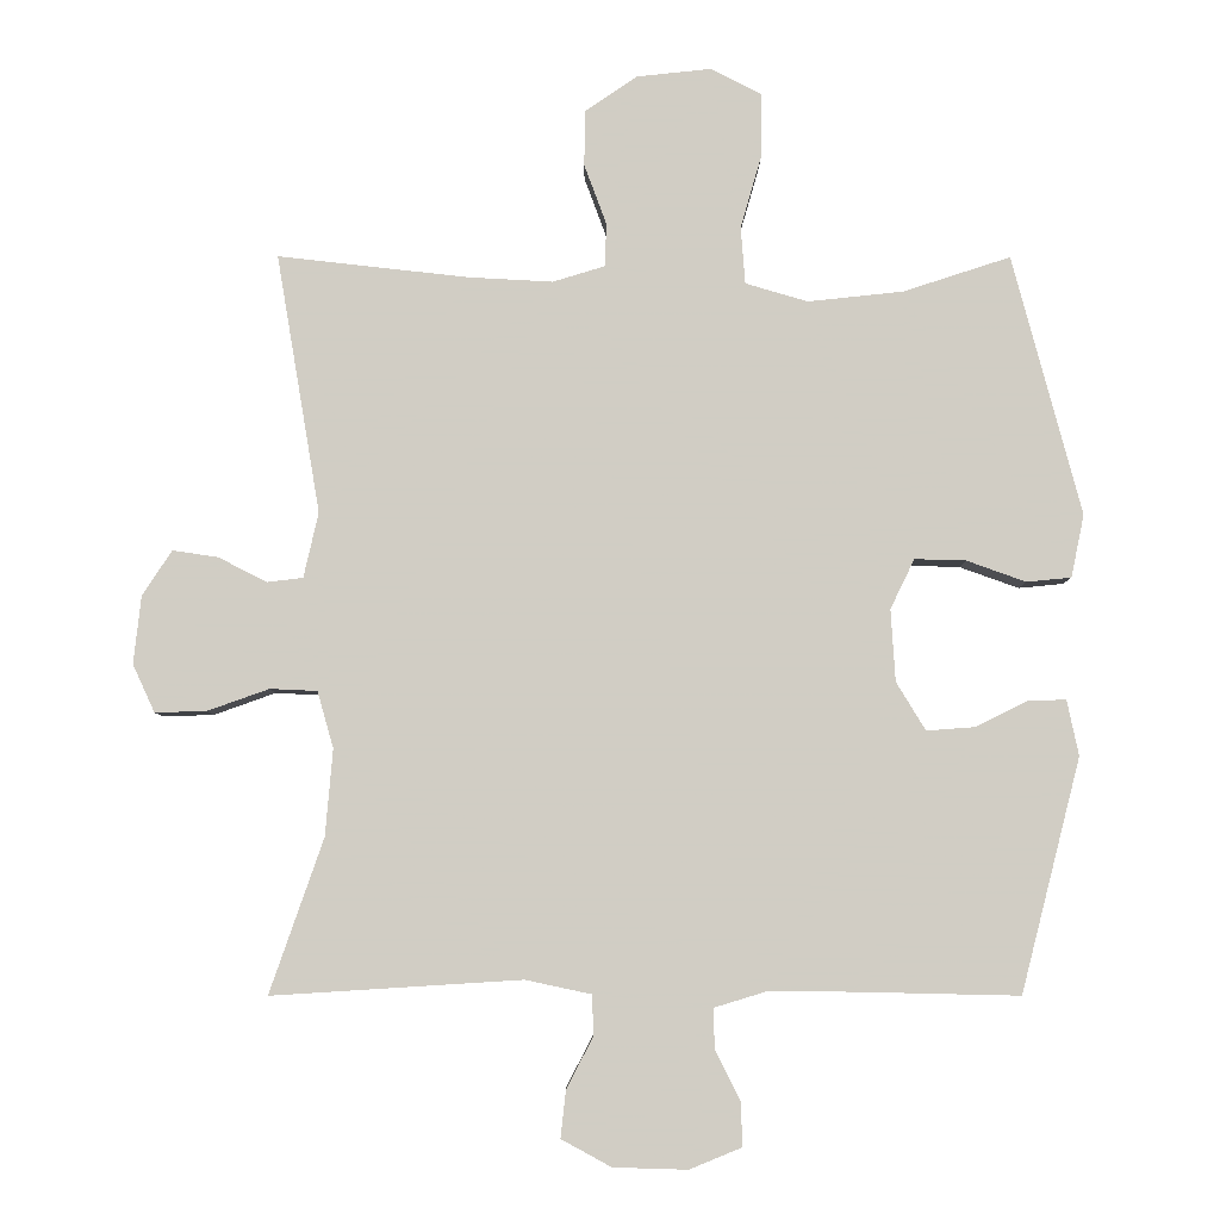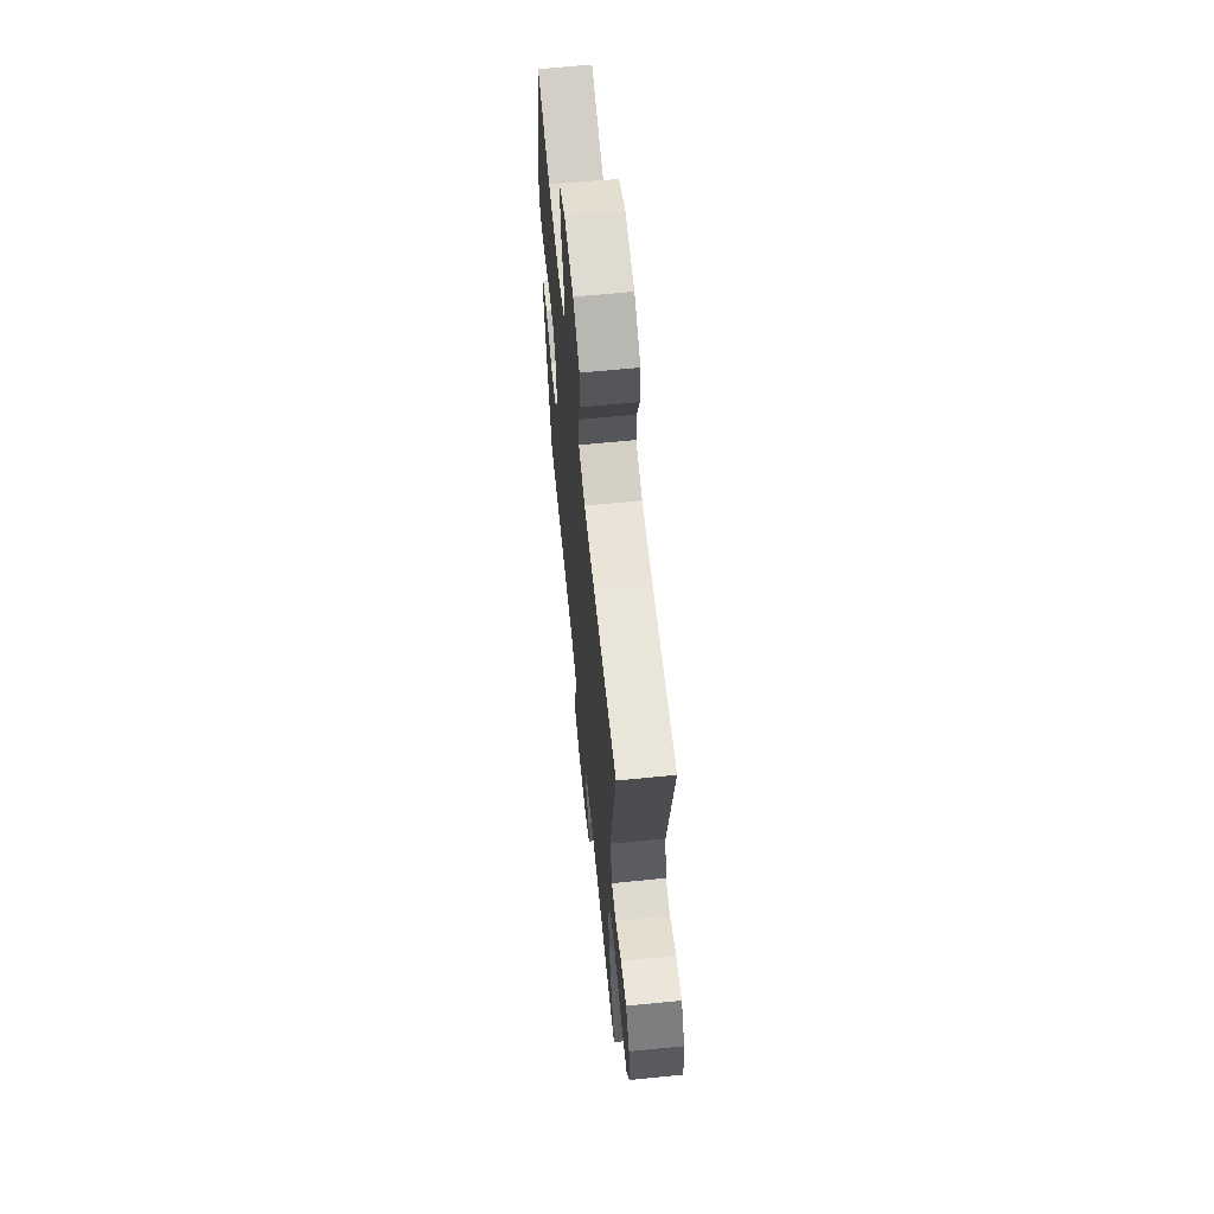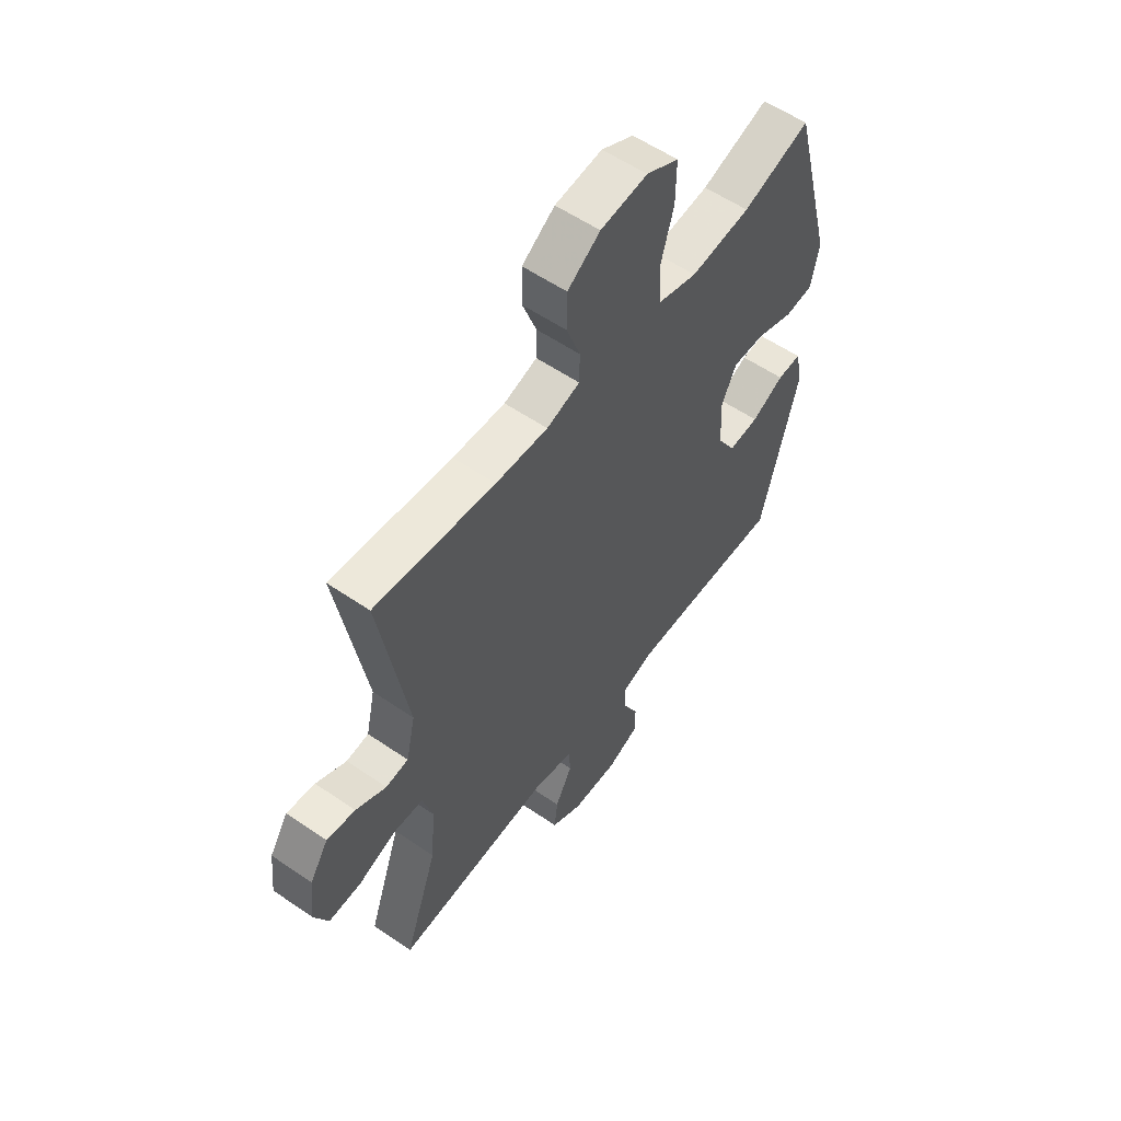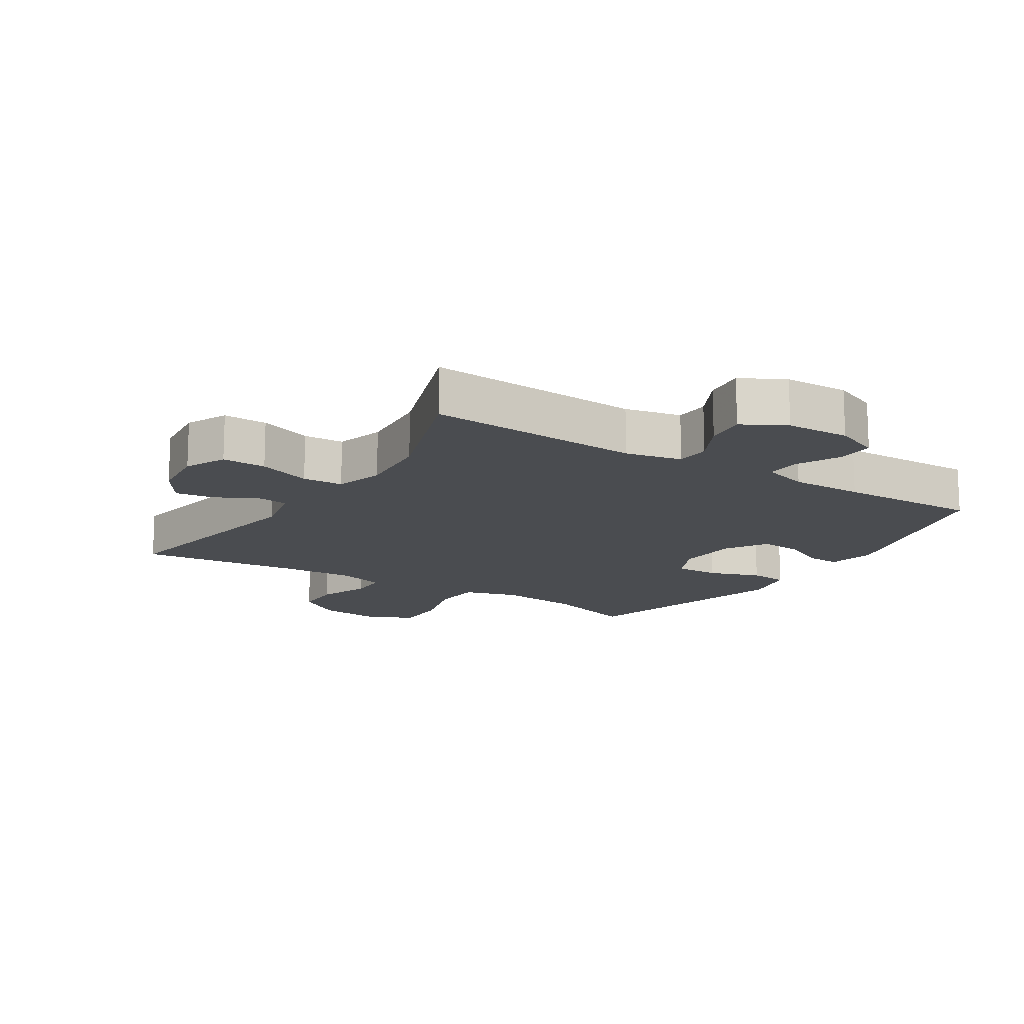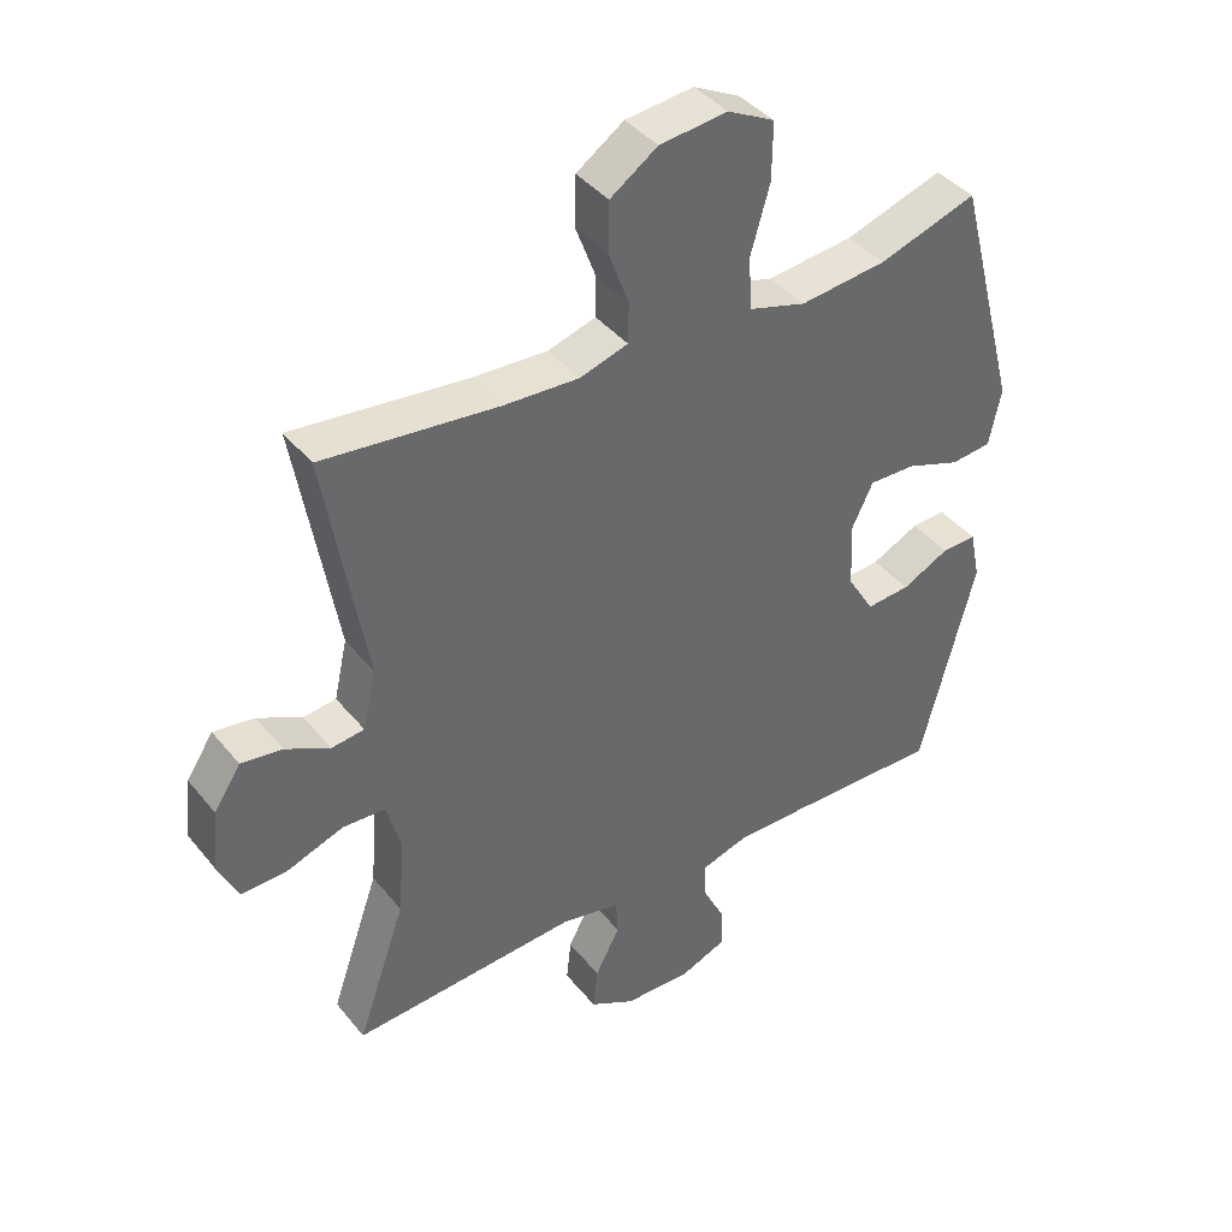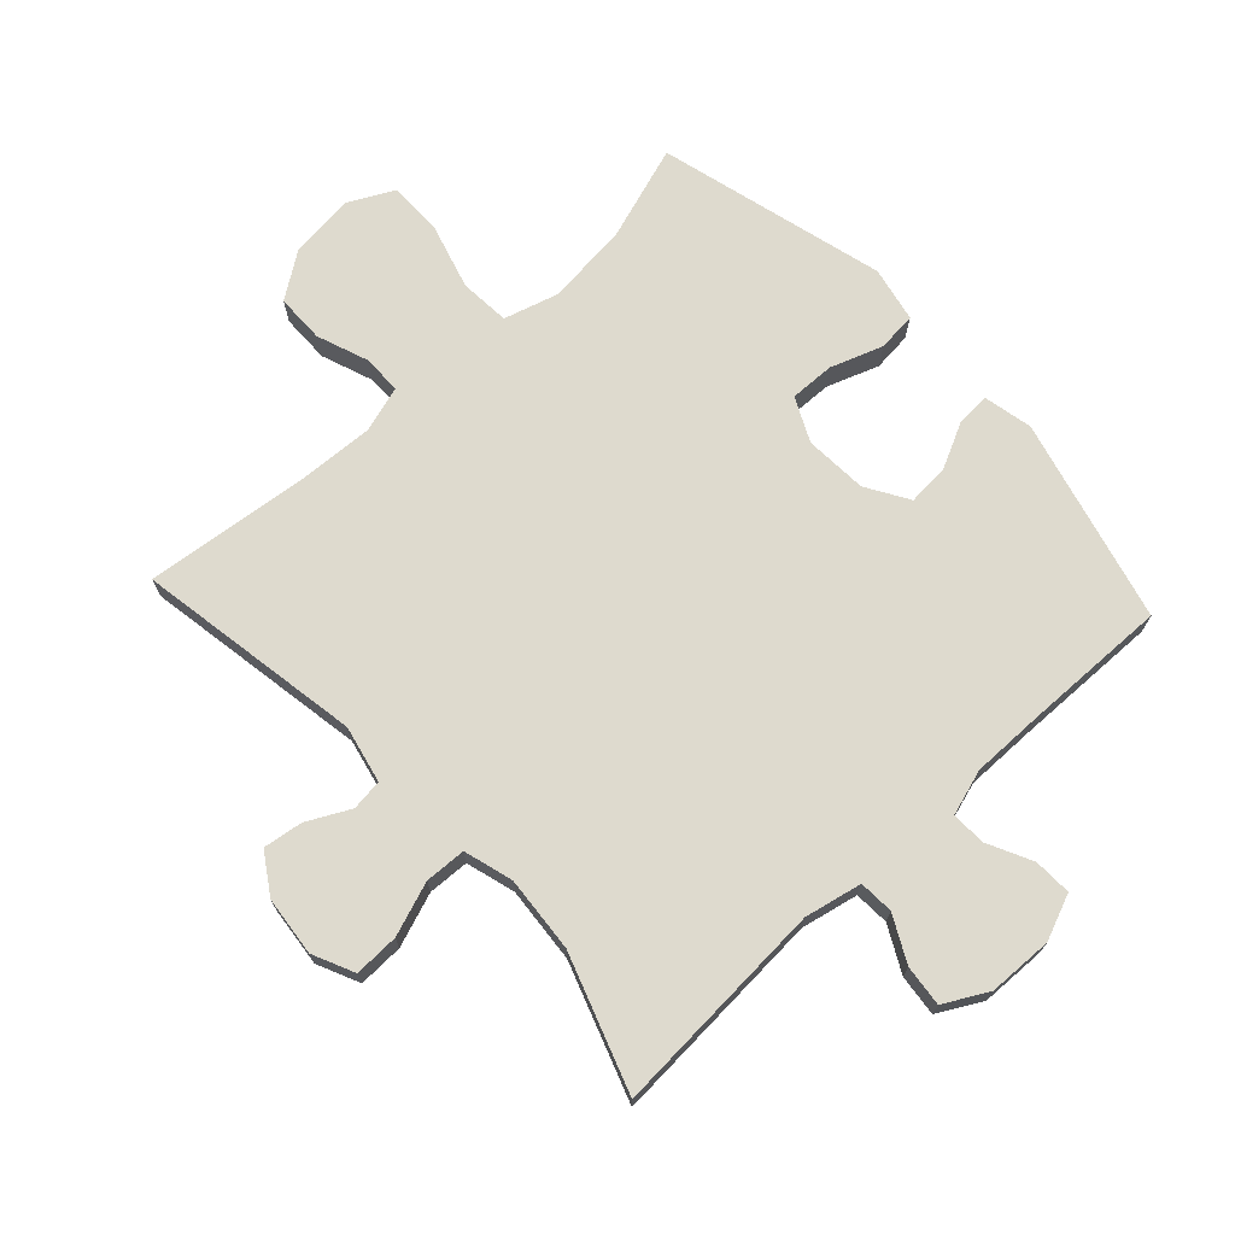
<metadata>
{"format":"obj","ext":"obj","renderer":"f3d","projection":"perspective","resolution":1024,"background":"white","views":[{"elev":-6.4,"azim":179.7,"up":"+Z"},{"elev":64.0,"azim":84.3,"up":"+Z"},{"elev":56.8,"azim":125.6,"up":"+Z"},{"elev":-14.7,"azim":147.5,"up":"+Y"},{"elev":40.6,"azim":144.9,"up":"+Z"},{"elev":71.2,"azim":137.2,"up":"+Y"}]}
</metadata>
<code>
v -0.5 0.07 -0.5
v -0.582 0.07 -0.182
v -0.566 0.07 -0.106
v -0.514 0.07 -0.108
v -0.443 0.07 -0.143
v -0.377 0.07 -0.148
v -0.337 0.07 -0.082
v -0.331 0.07 0.016
v -0.364 0.07 0.084
v -0.434 0.07 0.082
v -0.515 0.07 0.053
v -0.576 0.07 0.059
v -0.594 0.07 0.145
v -0.5 0.07 0.5
v -0.353 0.07 0.452
v -0.223 0.07 0.438
v -0.138 0.07 0.463
v -0.132 0.07 0.541
v -0.161 0.07 0.642
v -0.162 0.07 0.728
v -0.092 0.07 0.764
v 0.01 0.07 0.753
v 0.081 0.07 0.704
v 0.082 0.07 0.628
v 0.052 0.07 0.547
v 0.053 0.07 0.487
v 0.125 0.07 0.465
v 0.239 0.07 0.471
v 0.5 0.07 0.5
v 0.44 0.07 0.147
v 0.46 0.07 0.058
v 0.509 0.07 0.052
v 0.575 0.07 0.086
v 0.637 0.07 0.095
v 0.677 0.07 0.033
v 0.687 0.07 -0.059
v 0.657 0.07 -0.124
v 0.587 0.07 -0.122
v 0.503 0.07 -0.092
v 0.439 0.07 -0.095
v 0.417 0.07 -0.172
v 0.427 0.07 -0.29
v 0.5 0.07 -0.5
v 0.16 0.07 -0.479
v 0.071 0.07 -0.498
v 0.068 0.07 -0.552
v 0.105 0.07 -0.623
v 0.112 0.07 -0.687
v 0.044 0.07 -0.724
v -0.057 0.07 -0.727
v -0.128 0.07 -0.698
v -0.126 0.07 -0.639
v -0.092 0.07 -0.57
v -0.09 0.07 -0.516
v -0.162 0.07 -0.494
v -0.277 0.07 -0.495
v -0.5 0 -0.5
v -0.582 0 -0.182
v -0.566 0 -0.106
v -0.514 0 -0.108
v -0.443 0 -0.143
v -0.377 0 -0.148
v -0.337 0 -0.082
v -0.331 0 0.016
v -0.364 0 0.084
v -0.434 0 0.082
v -0.515 0 0.053
v -0.576 0 0.059
v -0.594 0 0.145
v -0.5 0 0.5
v -0.353 0 0.452
v -0.223 0 0.438
v -0.138 0 0.463
v -0.132 0 0.541
v -0.161 0 0.642
v -0.162 0 0.728
v -0.092 0 0.764
v 0.01 0 0.753
v 0.081 0 0.704
v 0.082 0 0.628
v 0.052 0 0.547
v 0.053 0 0.487
v 0.125 0 0.465
v 0.239 0 0.471
v 0.5 0 0.5
v 0.44 0 0.147
v 0.46 0 0.058
v 0.509 0 0.052
v 0.575 0 0.086
v 0.637 0 0.095
v 0.677 0 0.033
v 0.687 0 -0.059
v 0.657 0 -0.124
v 0.587 0 -0.122
v 0.503 0 -0.092
v 0.439 0 -0.095
v 0.417 0 -0.172
v 0.427 0 -0.29
v 0.5 0 -0.5
v 0.16 0 -0.479
v 0.071 0 -0.498
v 0.068 0 -0.552
v 0.105 0 -0.623
v 0.112 0 -0.687
v 0.044 0 -0.724
v -0.057 0 -0.727
v -0.128 0 -0.698
v -0.126 0 -0.639
v -0.092 0 -0.57
v -0.09 0 -0.516
v -0.162 0 -0.494
v -0.277 0 -0.495
f 50 51 52 53
f 50 53 54
f 49 50 54
f 46 47 48 49
f 45 46 49 54
f 44 45 54 55
f 42 43 44
f 41 42 44 55
f 36 37 38 39
f 36 39 40
f 35 36 40
f 32 33 34 35
f 32 35 40
f 31 32 40
f 30 31 40 41
f 28 29 30
f 27 28 30 41
f 22 23 24 25
f 22 25 26
f 21 22 26
f 18 19 20 21
f 17 18 21 26
f 16 17 26 27
f 12 13 14 15
f 10 11 12 15
f 9 10 15 16
f 8 9 16 27
f 2 3 4 5
f 56 1 2 5
f 56 5 6
f 55 56 6 7
f 27 41 55
f 7 8 27 55
f 109 108 107 106
f 110 109 106
f 110 106 105
f 105 104 103 102
f 110 105 102 101
f 111 110 101 100
f 100 99 98
f 111 100 98 97
f 95 94 93 92
f 96 95 92
f 96 92 91
f 91 90 89 88
f 96 91 88
f 96 88 87
f 97 96 87 86
f 86 85 84
f 97 86 84 83
f 81 80 79 78
f 82 81 78
f 82 78 77
f 77 76 75 74
f 82 77 74 73
f 83 82 73 72
f 71 70 69 68
f 71 68 67 66
f 72 71 66 65
f 83 72 65 64
f 61 60 59 58
f 61 58 57 112
f 62 61 112
f 63 62 112 111
f 111 97 83
f 111 83 64 63
f 1 57 58 2
f 2 58 59 3
f 3 59 60 4
f 4 60 61 5
f 5 61 62 6
f 6 62 63 7
f 7 63 64 8
f 8 64 65 9
f 9 65 66 10
f 10 66 67 11
f 11 67 68 12
f 12 68 69 13
f 13 69 70 14
f 14 70 71 15
f 15 71 72 16
f 16 72 73 17
f 17 73 74 18
f 18 74 75 19
f 19 75 76 20
f 20 76 77 21
f 21 77 78 22
f 22 78 79 23
f 23 79 80 24
f 24 80 81 25
f 25 81 82 26
f 26 82 83 27
f 27 83 84 28
f 28 84 85 29
f 29 85 86 30
f 30 86 87 31
f 31 87 88 32
f 32 88 89 33
f 33 89 90 34
f 34 90 91 35
f 35 91 92 36
f 36 92 93 37
f 37 93 94 38
f 38 94 95 39
f 39 95 96 40
f 40 96 97 41
f 41 97 98 42
f 42 98 99 43
f 43 99 100 44
f 44 100 101 45
f 45 101 102 46
f 46 102 103 47
f 47 103 104 48
f 48 104 105 49
f 49 105 106 50
f 50 106 107 51
f 51 107 108 52
f 52 108 109 53
f 53 109 110 54
f 54 110 111 55
f 55 111 112 56
f 56 112 57 1

</code>
